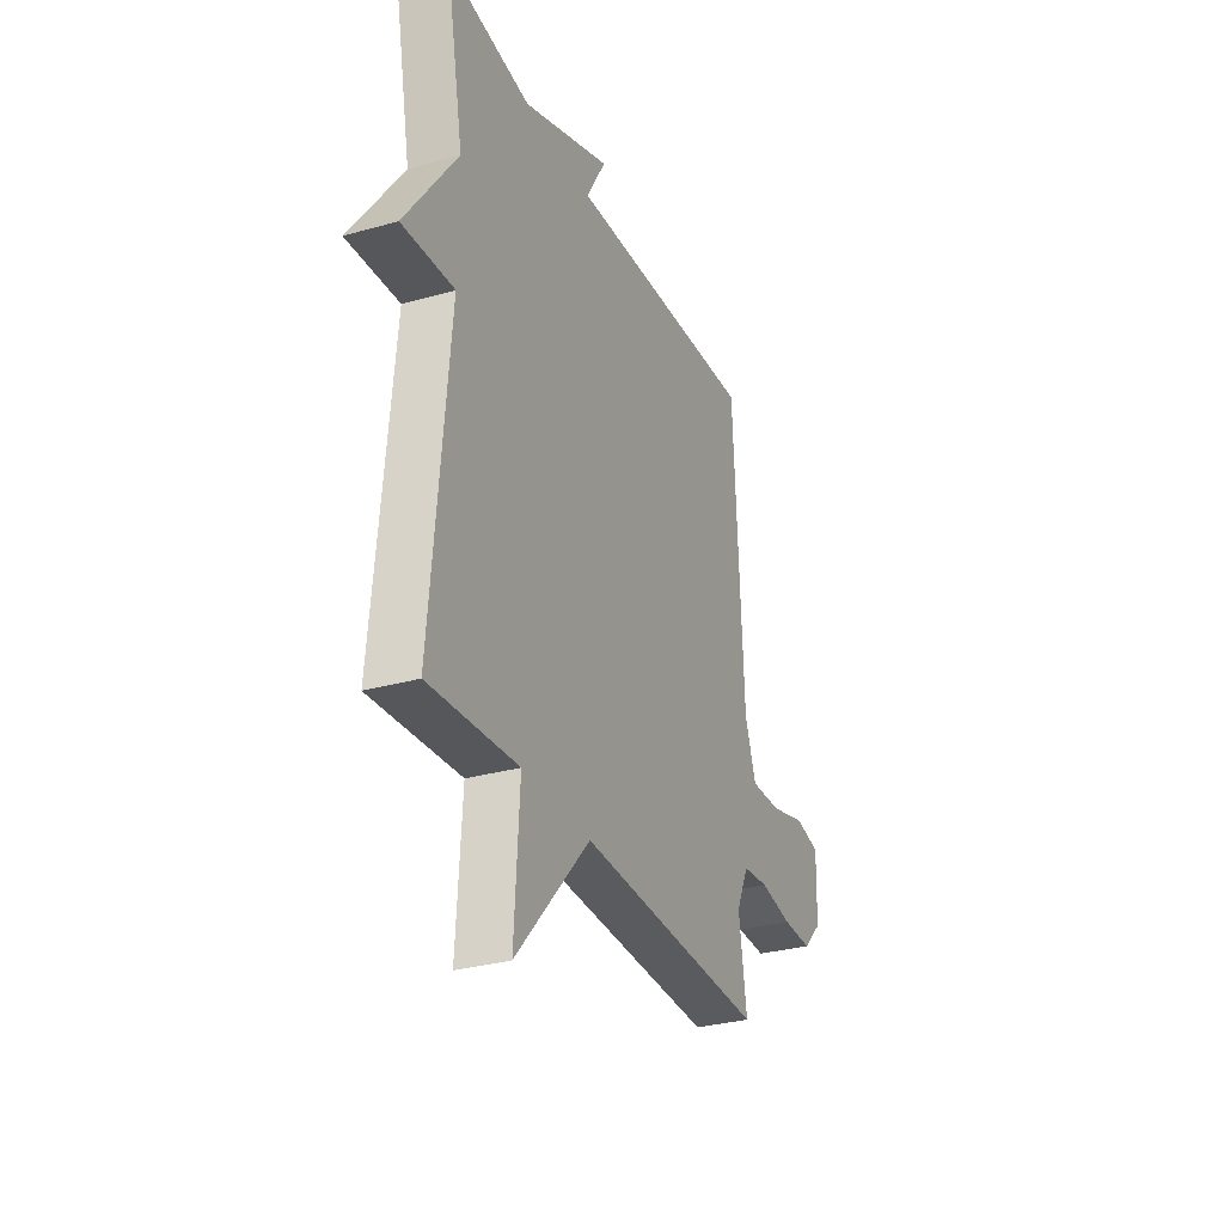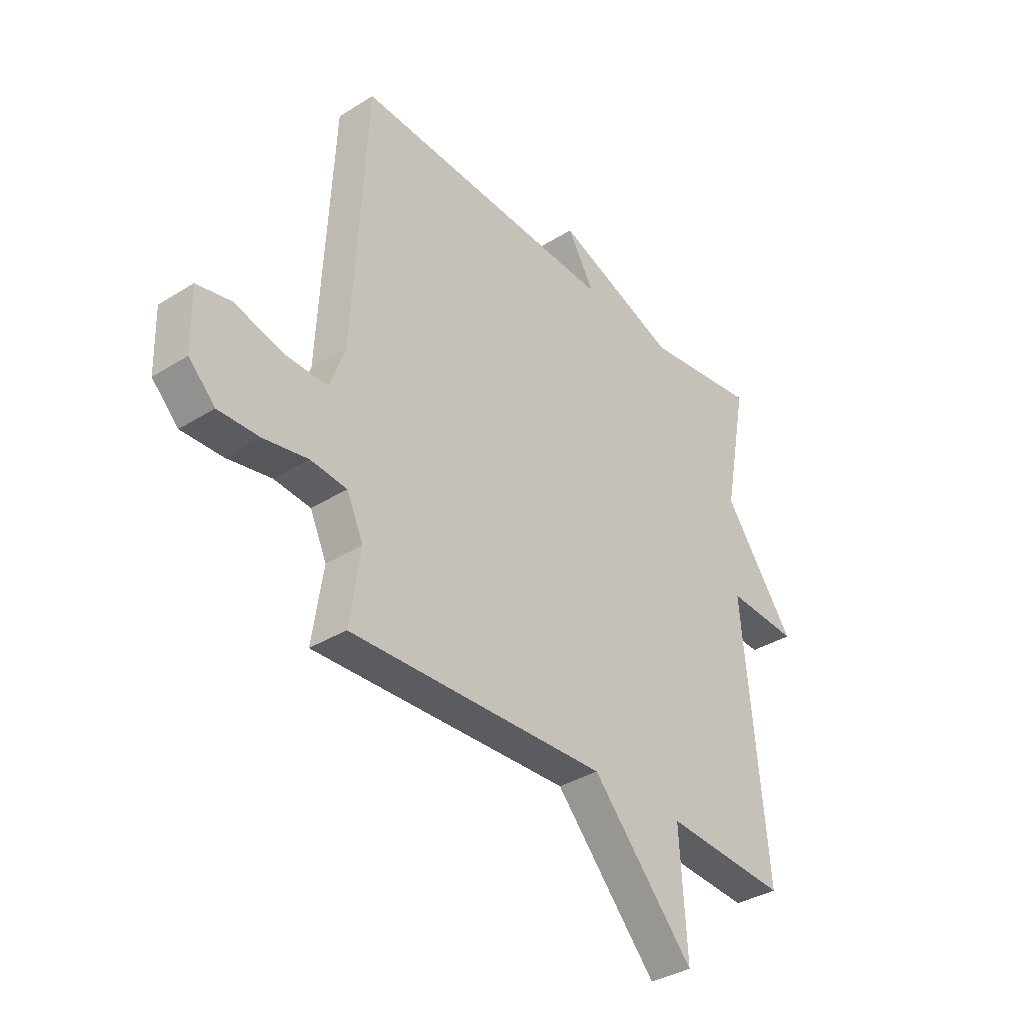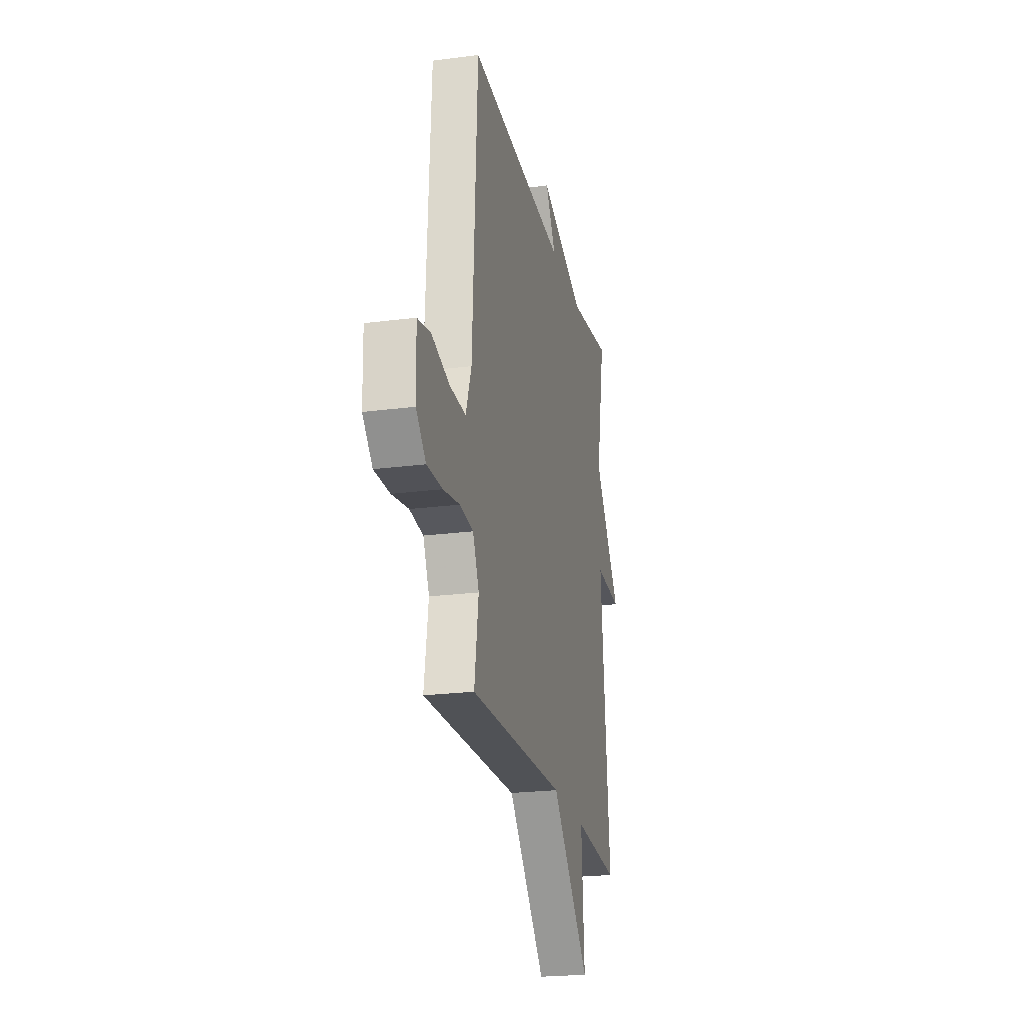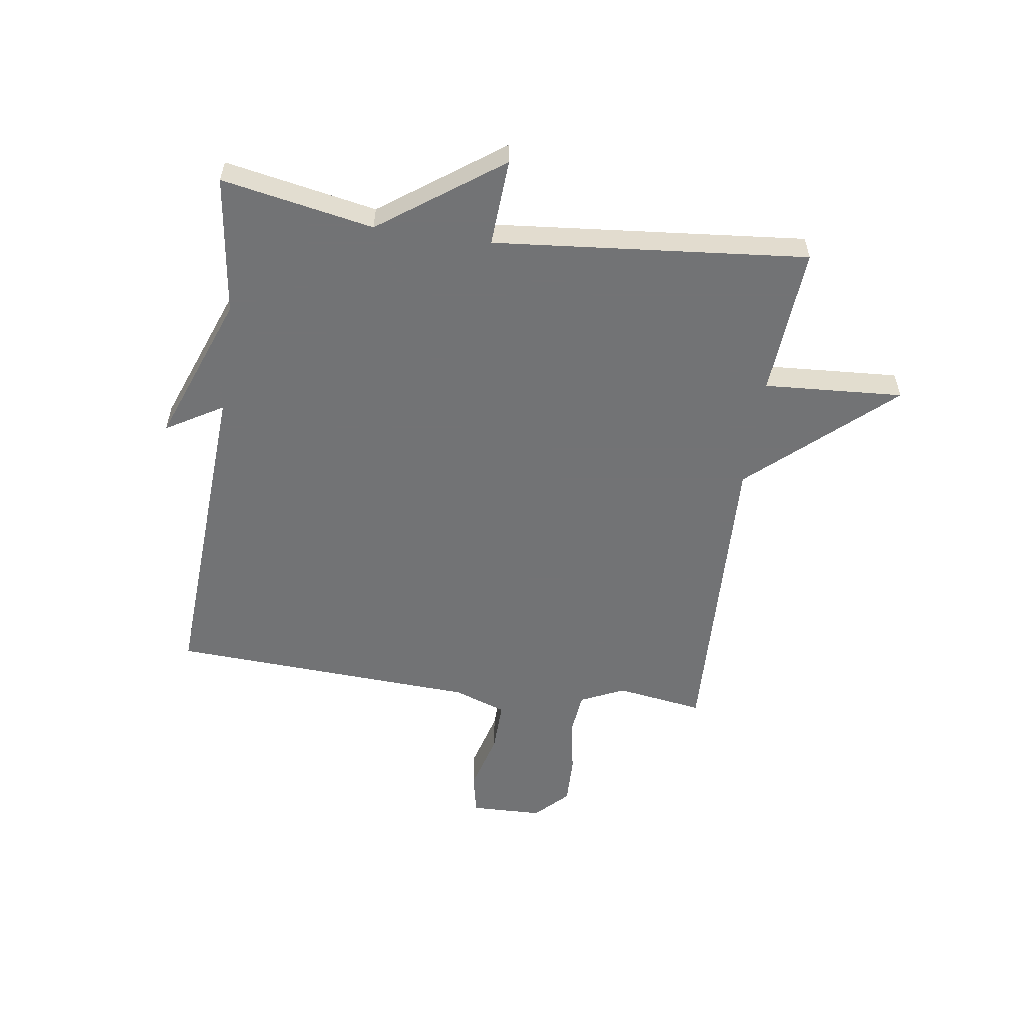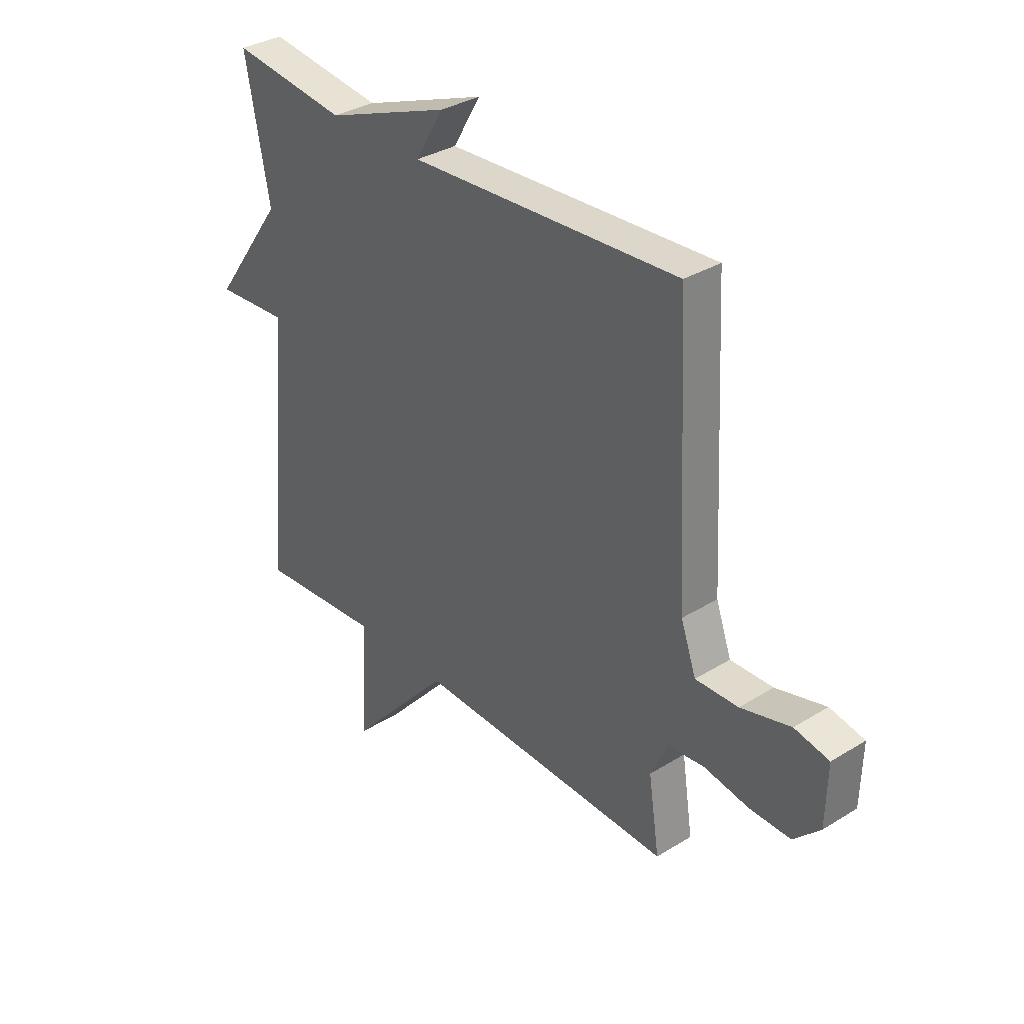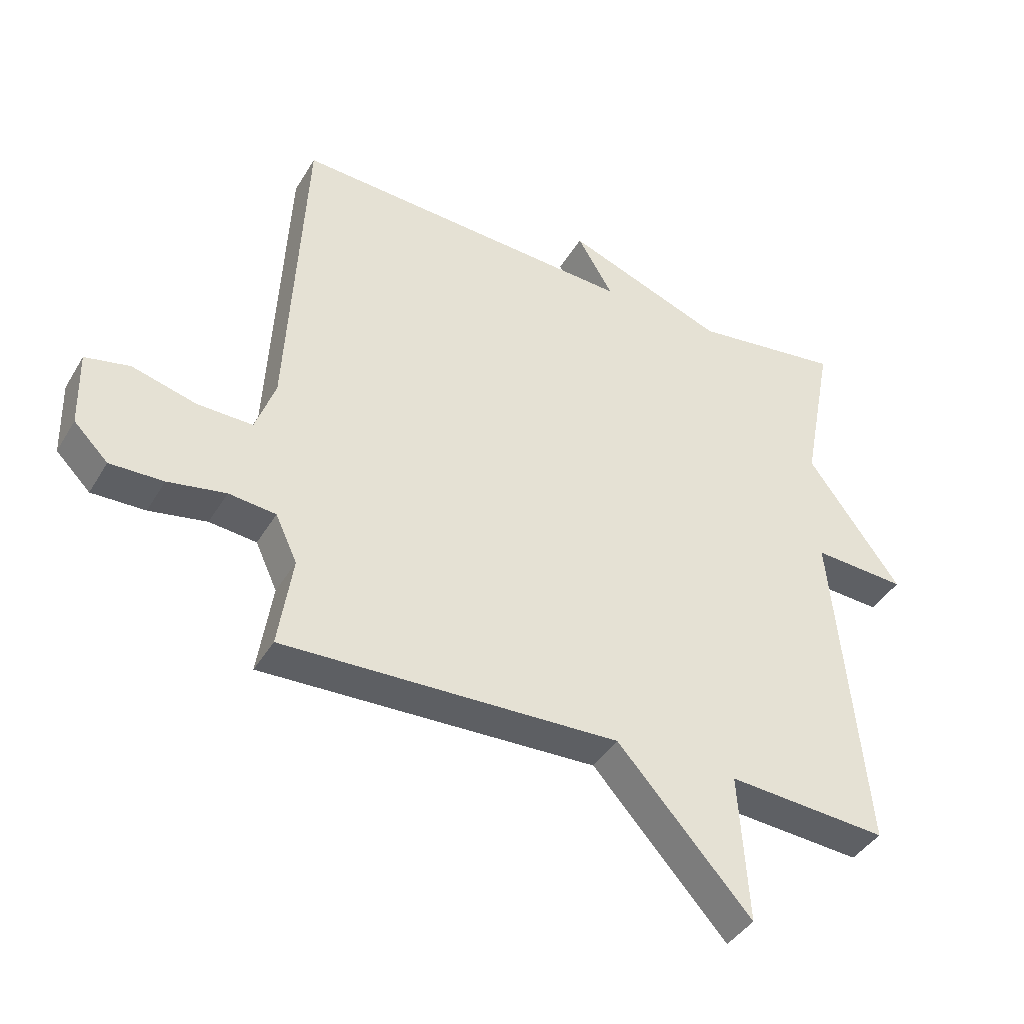
<metadata>
{"format":"obj","ext":"obj","renderer":"f3d","projection":"perspective","resolution":1024,"background":"white","views":[{"elev":-30.5,"azim":112.2,"up":"+Z"},{"elev":-35.5,"azim":-50.3,"up":"+Z"},{"elev":-22.9,"azim":-77.4,"up":"+Z"},{"elev":-55.9,"azim":81.8,"up":"+Y"},{"elev":33.7,"azim":-130.1,"up":"+Z"},{"elev":-41.1,"azim":-28.3,"up":"+Z"}]}
</metadata>
<code>
v -0.5 0.07 -0.5
v -0.477 0.07 -0.35
v -0.512 0.07 -0.274
v -0.588 0.07 -0.266
v -0.681 0.07 -0.283
v -0.767 0.07 -0.285
v -0.822 0.07 -0.23
v -0.825 0.07 -0.106
v -0.753 0.07 -0.091
v -0.649 0.07 -0.119
v -0.56 0.07 -0.121
v -0.528 0.07 -0.031
v -0.5 0.07 0.5
v 0.06 0.07 0.468
v 0.002 0.07 0.566
v 0.26 0.07 0.468
v 0.5 0.07 0.5
v 0.45 0.07 0.239
v 0.6 0.07 0.03
v 0.45 0.07 0.039
v 0.5 0.07 -0.5
v 0.242 0.07 -0.481
v 0.257 0.07 -0.721
v 0.042 0.07 -0.481
v -0.5 0 -0.5
v -0.477 0 -0.35
v -0.512 0 -0.274
v -0.588 0 -0.266
v -0.681 0 -0.283
v -0.767 0 -0.285
v -0.822 0 -0.23
v -0.825 0 -0.106
v -0.753 0 -0.091
v -0.649 0 -0.119
v -0.56 0 -0.121
v -0.528 0 -0.031
v -0.5 0 0.5
v 0.06 0 0.468
v 0.002 0 0.566
v 0.26 0 0.468
v 0.5 0 0.5
v 0.45 0 0.239
v 0.6 0 0.03
v 0.45 0 0.039
v 0.5 0 -0.5
v 0.242 0 -0.481
v 0.257 0 -0.721
v 0.042 0 -0.481
f 22 23 24
f 20 21 22
f 20 22 24
f 18 19 20
f 24 1 2
f 20 24 2
f 18 20 2
f 18 2 3
f 17 18 3
f 16 17 3
f 14 15 16
f 12 13 14
f 16 3 4
f 14 16 4
f 12 14 4
f 11 12 4
f 8 9 10
f 7 8 10
f 6 7 10
f 5 6 10
f 4 5 10
f 4 10 11
f 48 47 46
f 46 45 44
f 48 46 44
f 44 43 42
f 26 25 48
f 26 48 44
f 26 44 42
f 27 26 42
f 27 42 41
f 27 41 40
f 40 39 38
f 38 37 36
f 28 27 40
f 28 40 38
f 28 38 36
f 28 36 35
f 34 33 32
f 34 32 31
f 34 31 30
f 34 30 29
f 34 29 28
f 35 34 28
f 1 25 26 2
f 2 26 27 3
f 3 27 28 4
f 4 28 29 5
f 5 29 30 6
f 6 30 31 7
f 7 31 32 8
f 8 32 33 9
f 9 33 34 10
f 10 34 35 11
f 11 35 36 12
f 12 36 37 13
f 13 37 38 14
f 14 38 39 15
f 15 39 40 16
f 16 40 41 17
f 17 41 42 18
f 18 42 43 19
f 19 43 44 20
f 20 44 45 21
f 21 45 46 22
f 22 46 47 23
f 23 47 48 24
f 24 48 25 1

</code>
